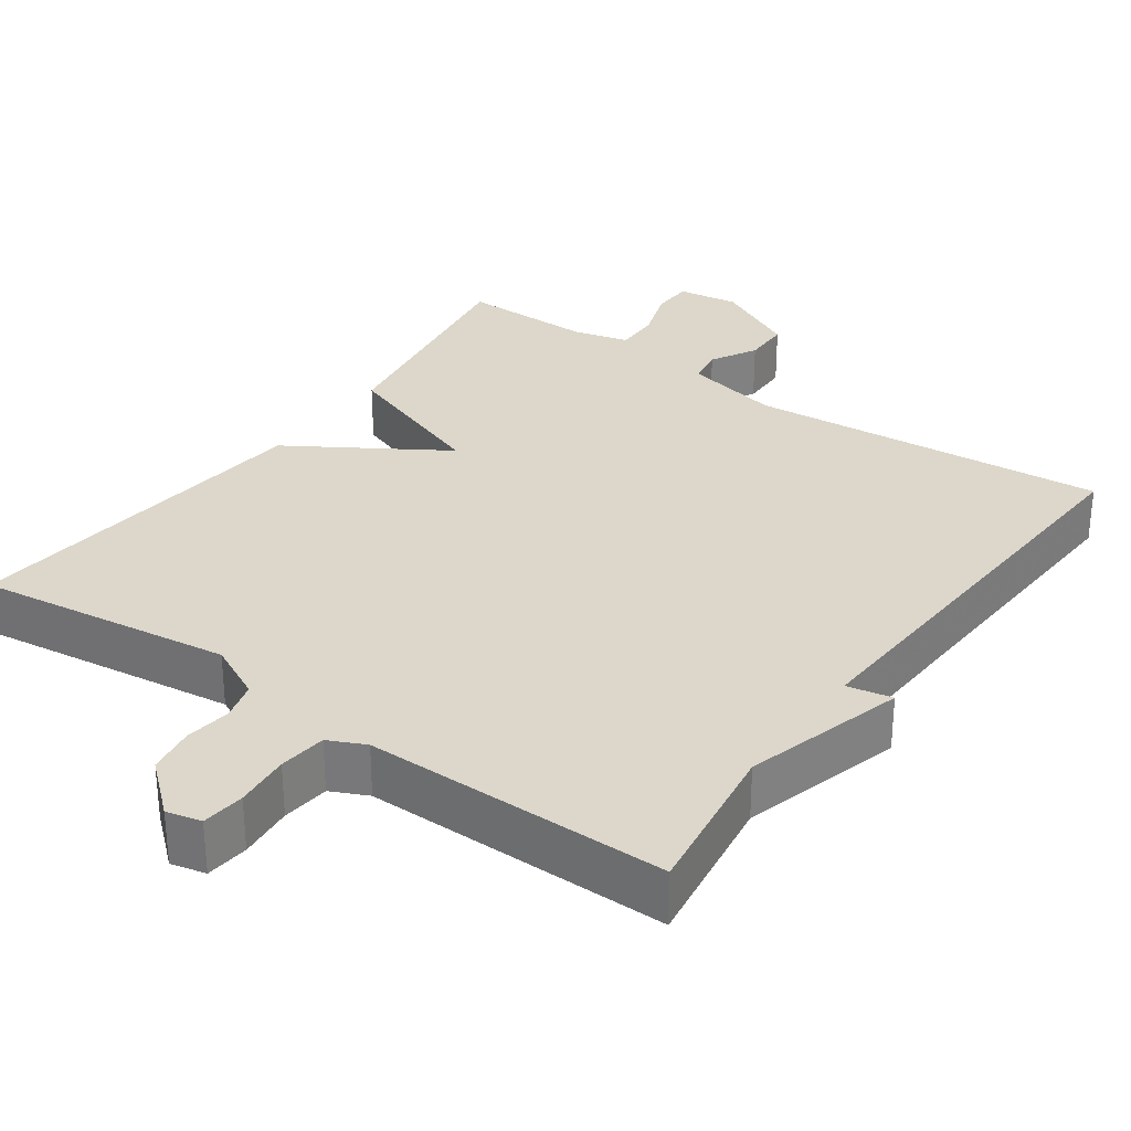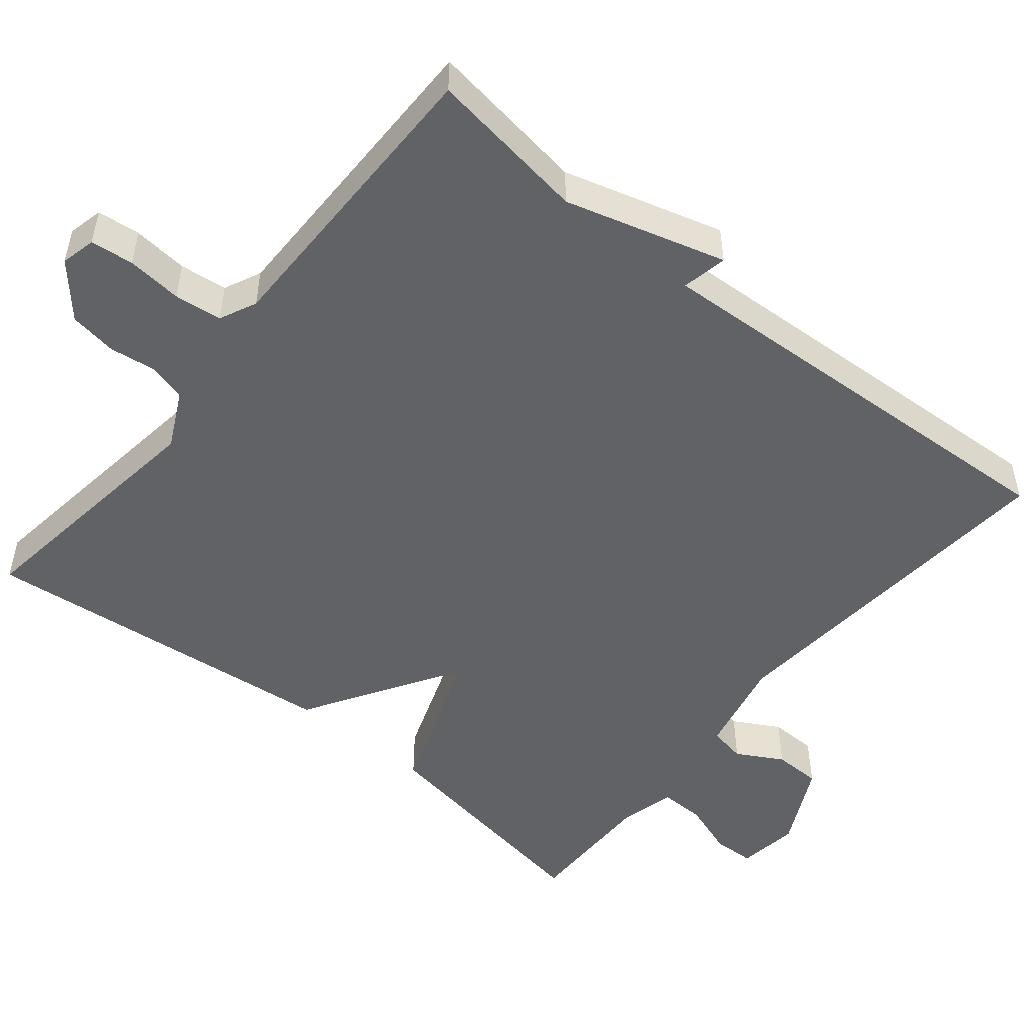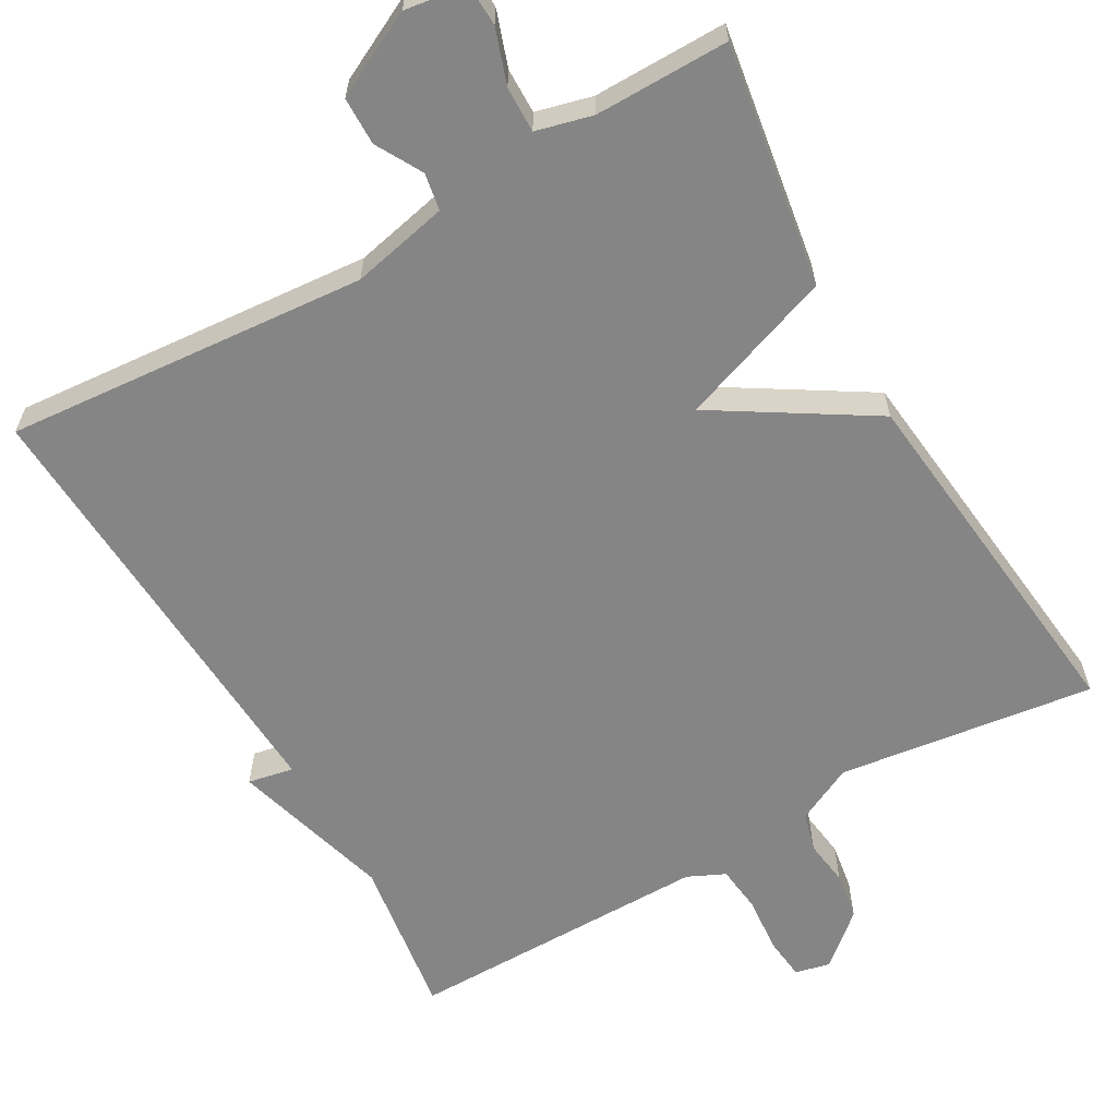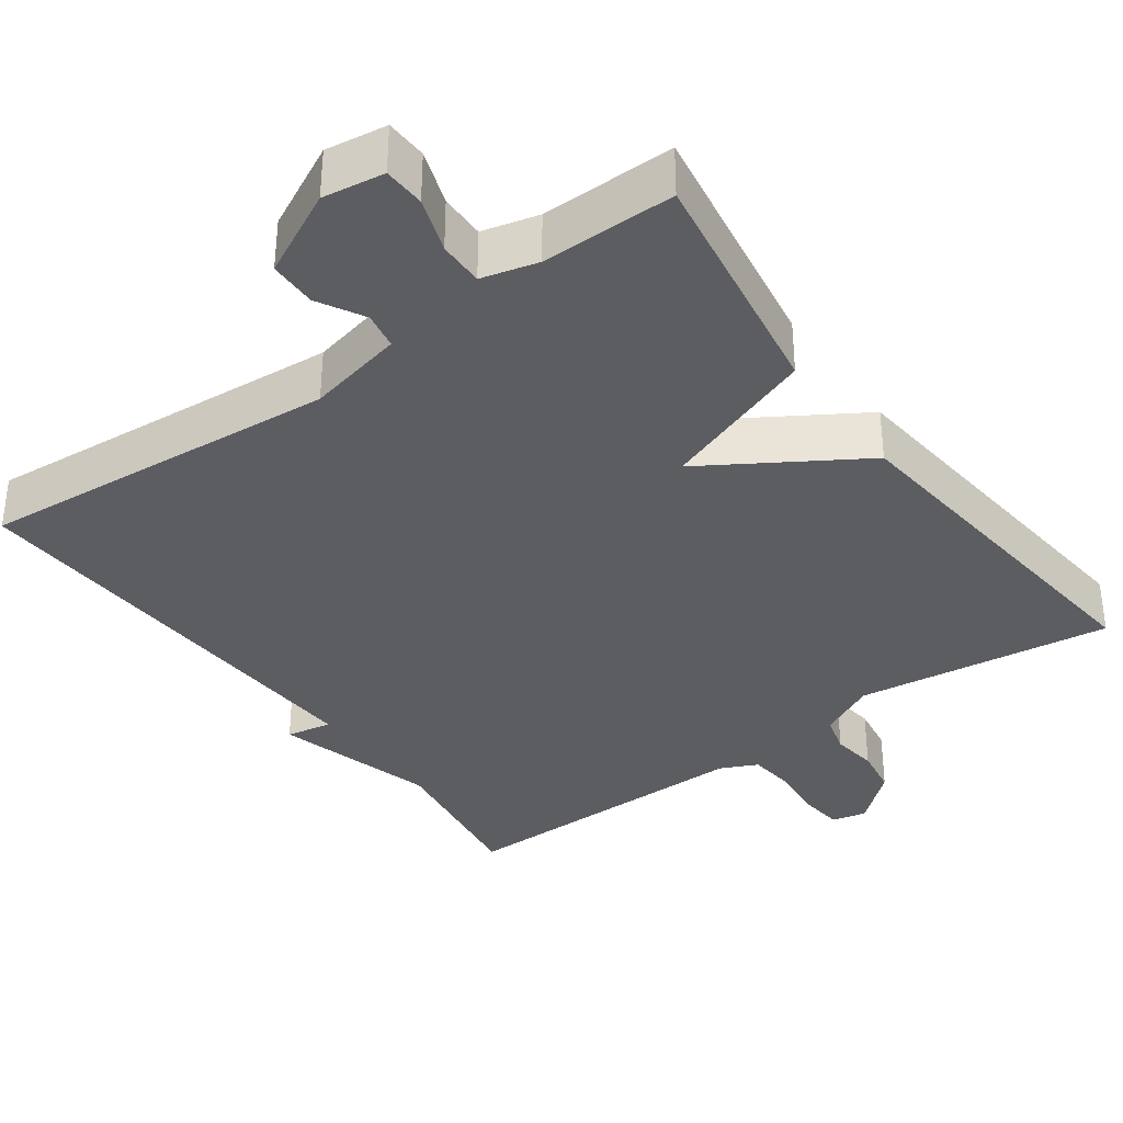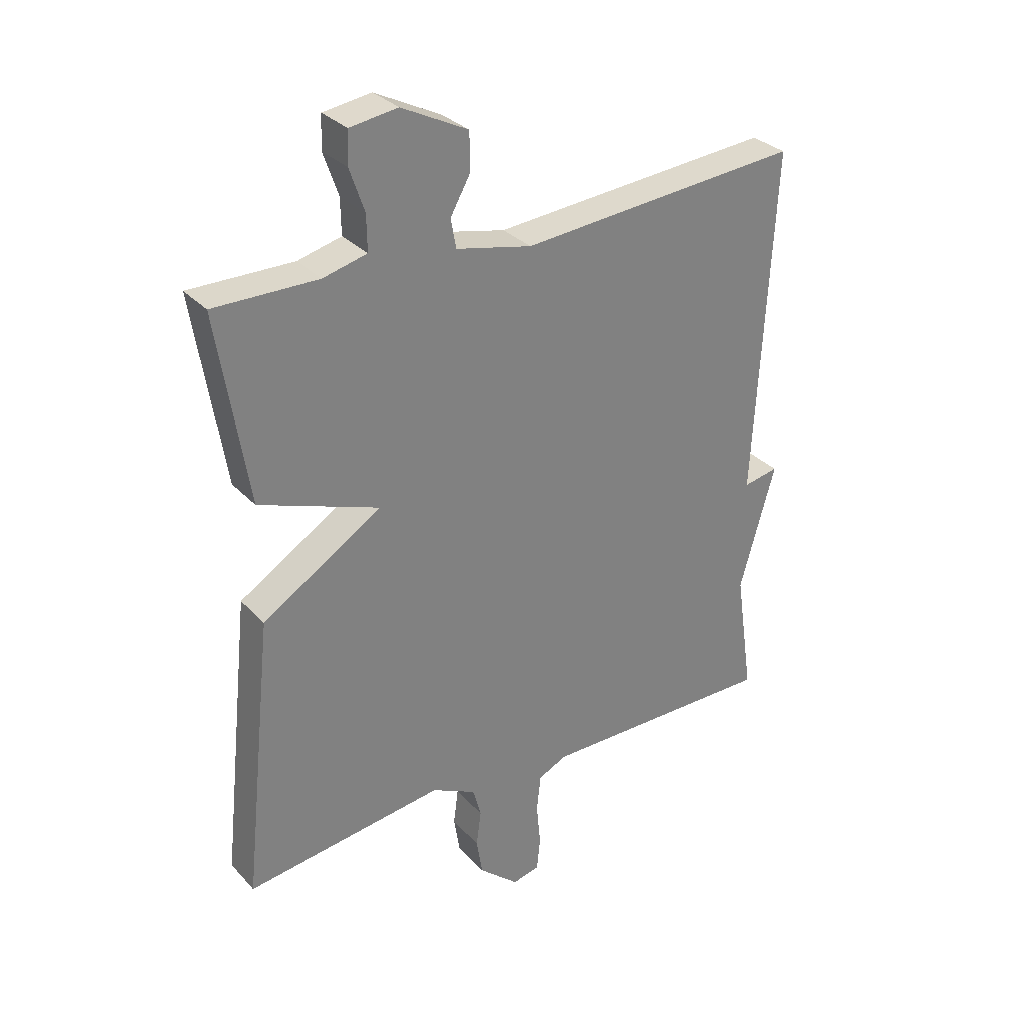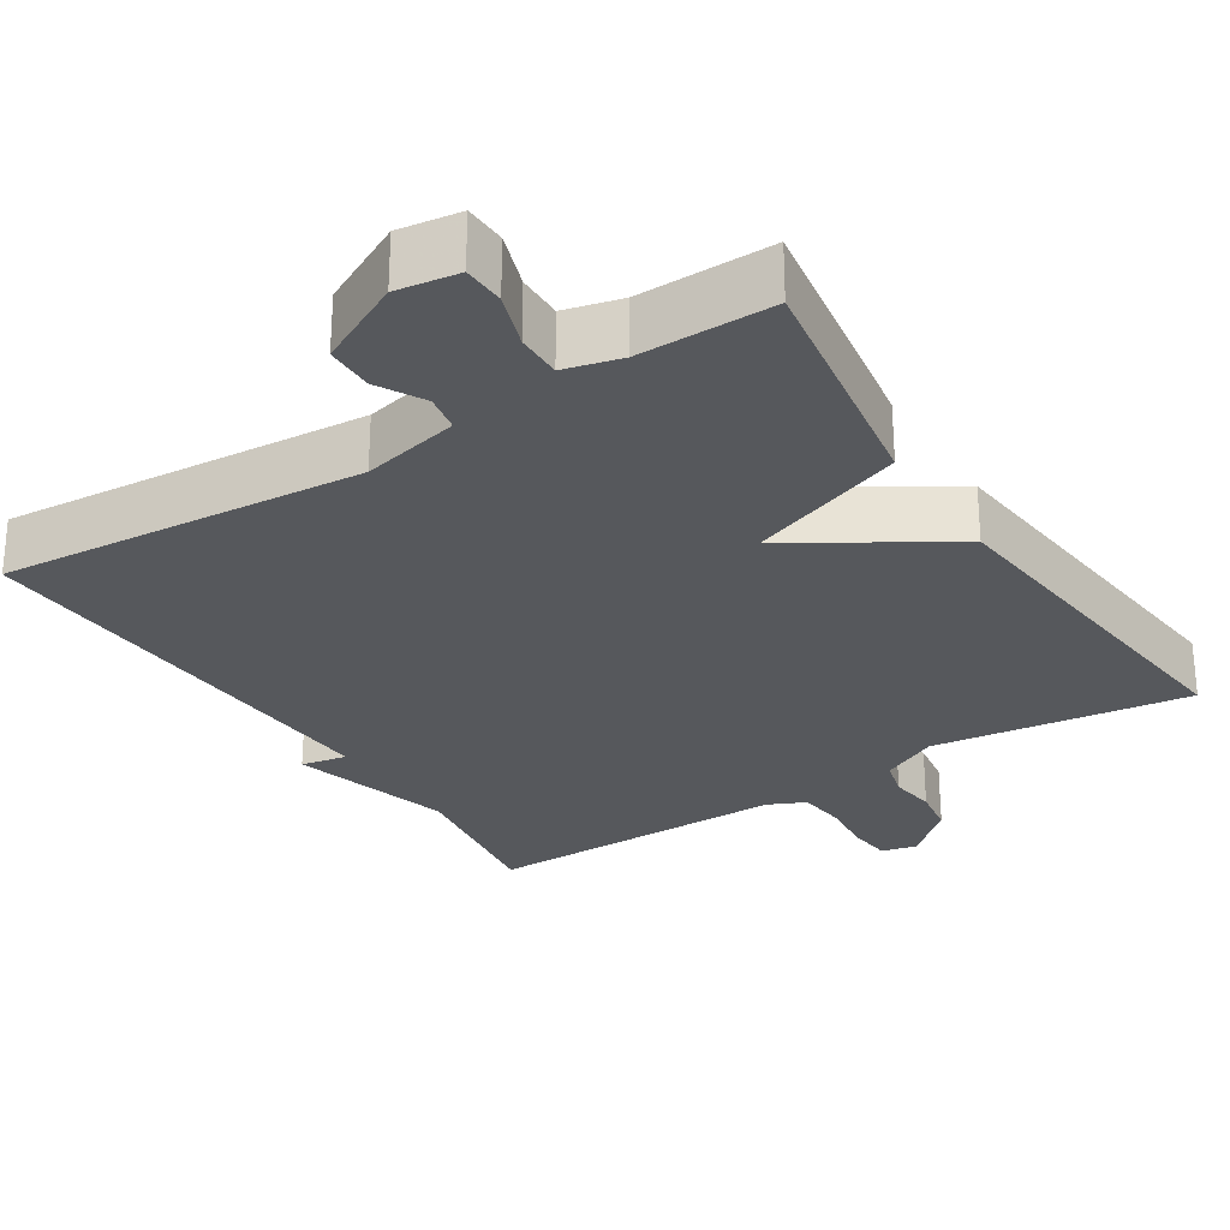
<metadata>
{"format":"obj","ext":"obj","renderer":"f3d","projection":"perspective","resolution":1024,"background":"white","views":[{"elev":30.7,"azim":-144.6,"up":"+Y"},{"elev":-50.6,"azim":-129.2,"up":"+Y"},{"elev":-61.8,"azim":29.8,"up":"+Y"},{"elev":-35.7,"azim":35.9,"up":"+Y"},{"elev":30.9,"azim":145.6,"up":"+Z"},{"elev":-27.8,"azim":32.6,"up":"+Y"}]}
</metadata>
<code>
v 0.5 0.07 -0.5
v 0.162 0.07 -0.455
v 0.087 0.07 -0.492
v 0.073 0.07 -0.543
v 0.081 0.07 -0.604
v 0.071 0.07 -0.667
v 0.003 0.07 -0.726
v -0.043 0.07 -0.715
v -0.049 0.07 -0.658
v -0.042 0.07 -0.585
v -0.049 0.07 -0.522
v -0.098 0.07 -0.499
v -0.5 0.07 -0.5
v -0.469 0.07 -0.288
v -0.529 0.07 -0.076
v -0.469 0.07 -0.088
v -0.5 0.07 0.5
v -0.023 0.07 0.46
v 0.105 0.07 0.488
v 0.114 0.07 0.537
v 0.08 0.07 0.598
v 0.081 0.07 0.661
v 0.193 0.07 0.717
v 0.274 0.07 0.705
v 0.276 0.07 0.65
v 0.251 0.07 0.578
v 0.25 0.07 0.518
v 0.324 0.07 0.499
v 0.5 0.07 0.5
v 0.449 0.07 0.181
v 0.245 0.07 0.108
v 0.449 0.07 -0.019
v 0.5 0 -0.5
v 0.162 0 -0.455
v 0.087 0 -0.492
v 0.073 0 -0.543
v 0.081 0 -0.604
v 0.071 0 -0.667
v 0.003 0 -0.726
v -0.043 0 -0.715
v -0.049 0 -0.658
v -0.042 0 -0.585
v -0.049 0 -0.522
v -0.098 0 -0.499
v -0.5 0 -0.5
v -0.469 0 -0.288
v -0.529 0 -0.076
v -0.469 0 -0.088
v -0.5 0 0.5
v -0.023 0 0.46
v 0.105 0 0.488
v 0.114 0 0.537
v 0.08 0 0.598
v 0.081 0 0.661
v 0.193 0 0.717
v 0.274 0 0.705
v 0.276 0 0.65
v 0.251 0 0.578
v 0.25 0 0.518
v 0.324 0 0.499
v 0.5 0 0.5
v 0.449 0 0.181
v 0.245 0 0.108
v 0.449 0 -0.019
f 31 32 1 2
f 28 29 30 31
f 27 28 31
f 27 31 2 3
f 26 27 3 4
f 24 25 26
f 23 24 26
f 22 23 26
f 21 22 26
f 20 21 26
f 19 20 26 4
f 18 19 4
f 16 17 18 4
f 14 15 16 4
f 12 13 14
f 11 12 14 4
f 5 6 7
f 4 5 7
f 11 4 7
f 10 11 7
f 7 8 9 10
f 34 33 64 63
f 63 62 61 60
f 63 60 59
f 35 34 63 59
f 36 35 59 58
f 58 57 56
f 58 56 55
f 58 55 54
f 58 54 53
f 58 53 52
f 36 58 52 51
f 36 51 50
f 36 50 49 48
f 36 48 47 46
f 46 45 44
f 36 46 44 43
f 39 38 37
f 39 37 36
f 39 36 43
f 39 43 42
f 42 41 40 39
f 1 33 34 2
f 2 34 35 3
f 3 35 36 4
f 4 36 37 5
f 5 37 38 6
f 6 38 39 7
f 7 39 40 8
f 8 40 41 9
f 9 41 42 10
f 10 42 43 11
f 11 43 44 12
f 12 44 45 13
f 13 45 46 14
f 14 46 47 15
f 15 47 48 16
f 16 48 49 17
f 17 49 50 18
f 18 50 51 19
f 19 51 52 20
f 20 52 53 21
f 21 53 54 22
f 22 54 55 23
f 23 55 56 24
f 24 56 57 25
f 25 57 58 26
f 26 58 59 27
f 27 59 60 28
f 28 60 61 29
f 29 61 62 30
f 30 62 63 31
f 31 63 64 32
f 32 64 33 1

</code>
